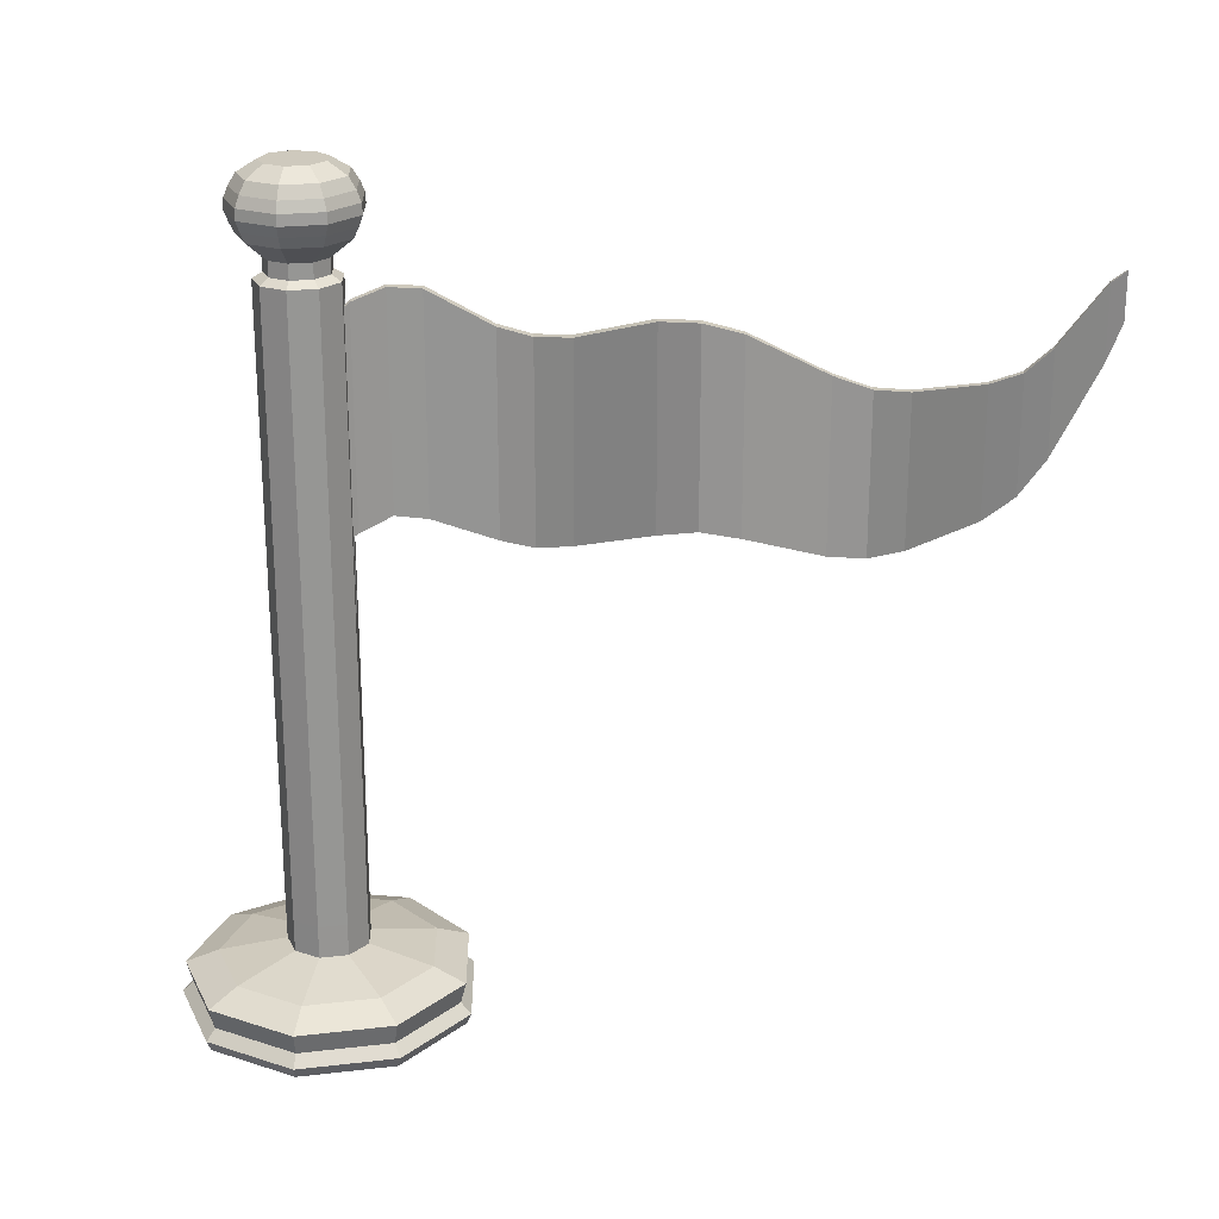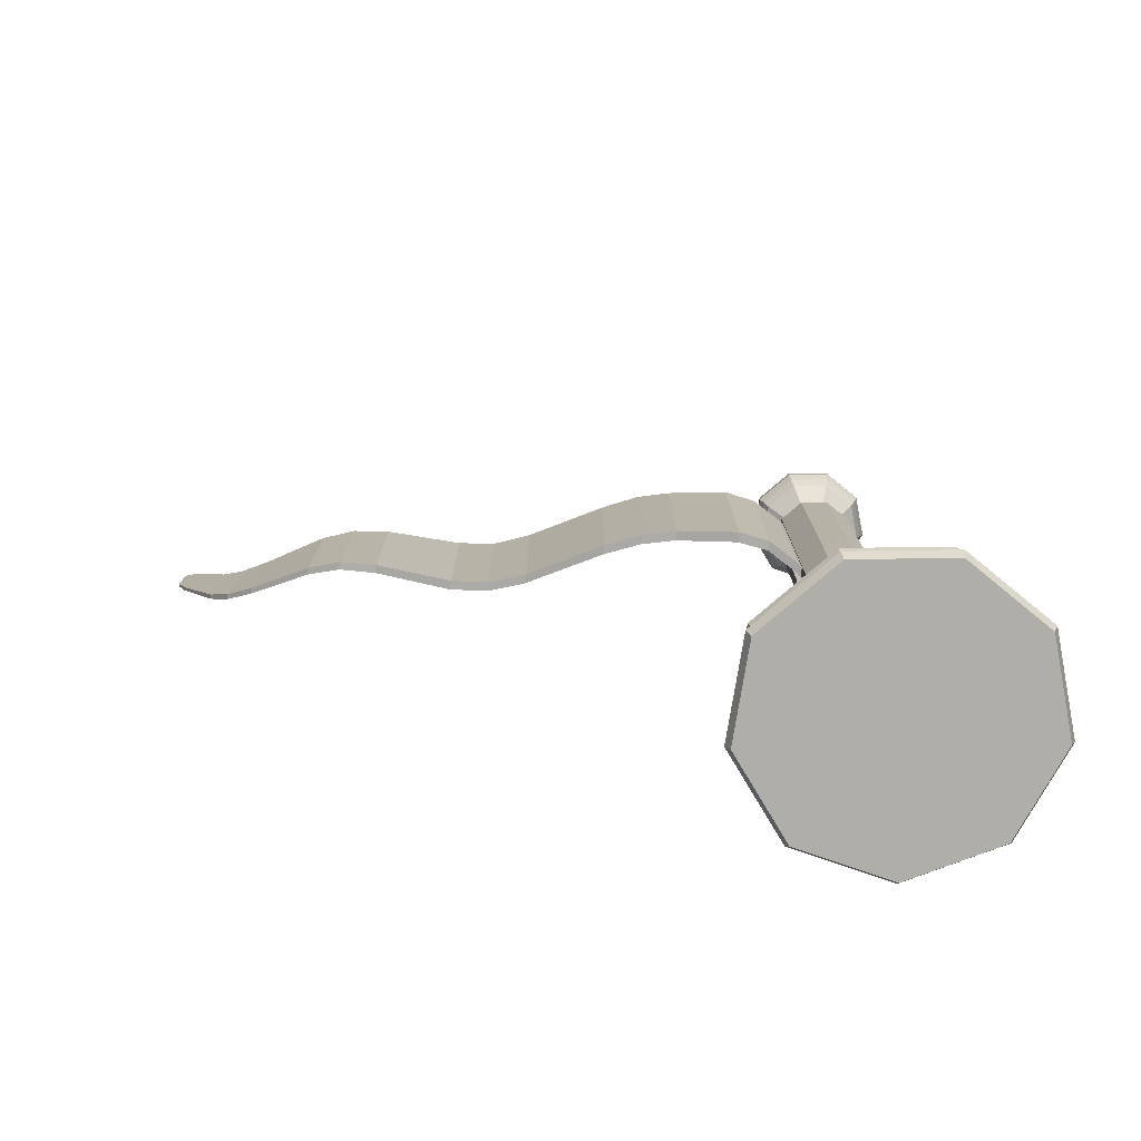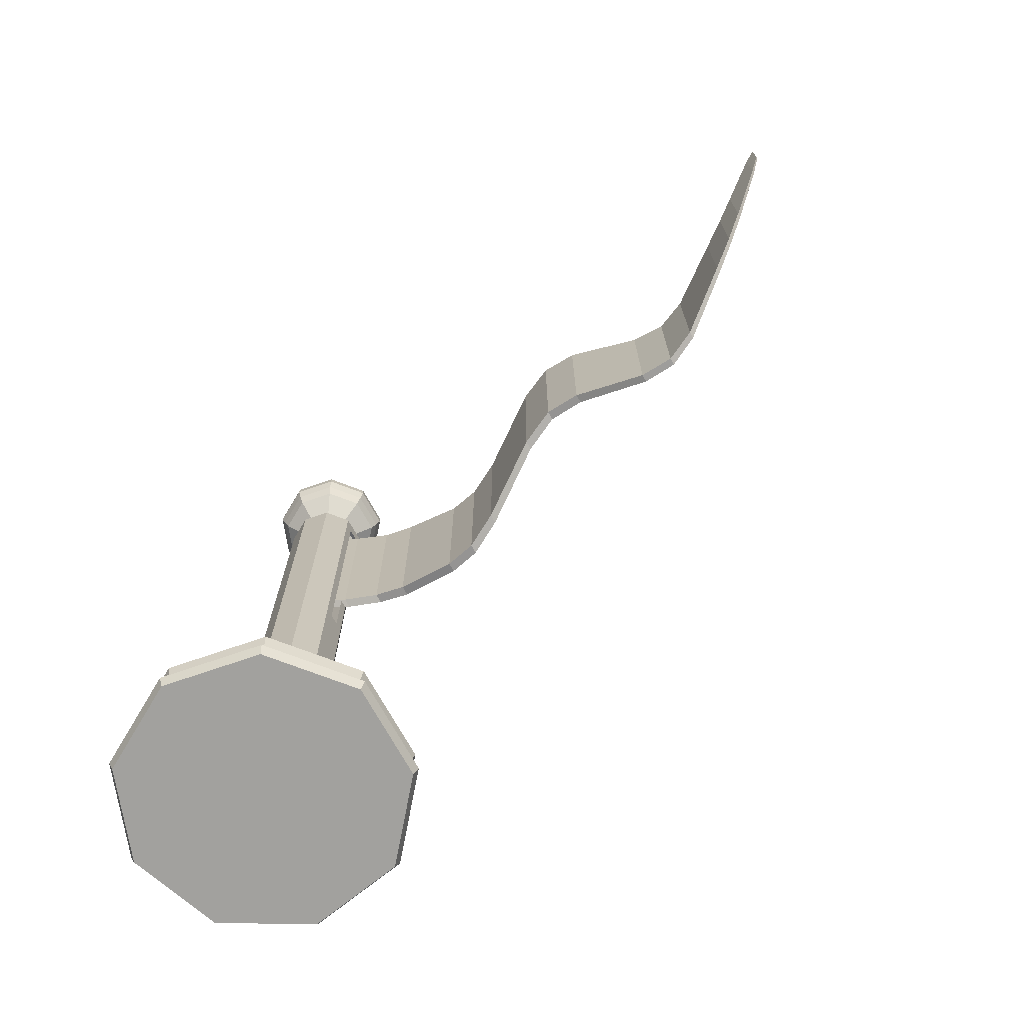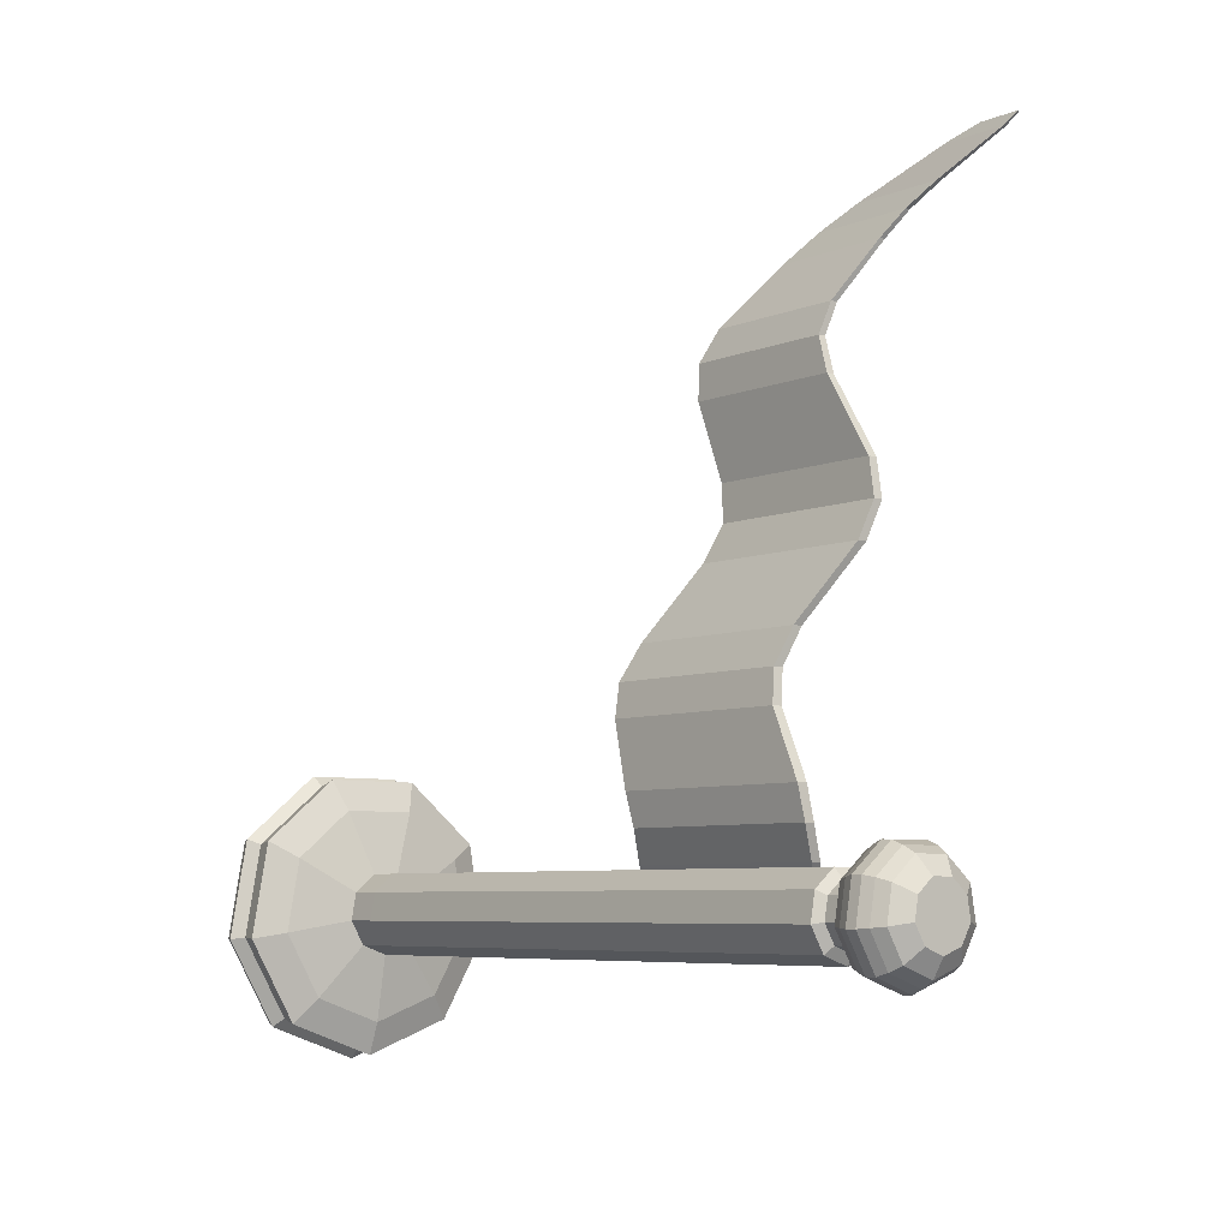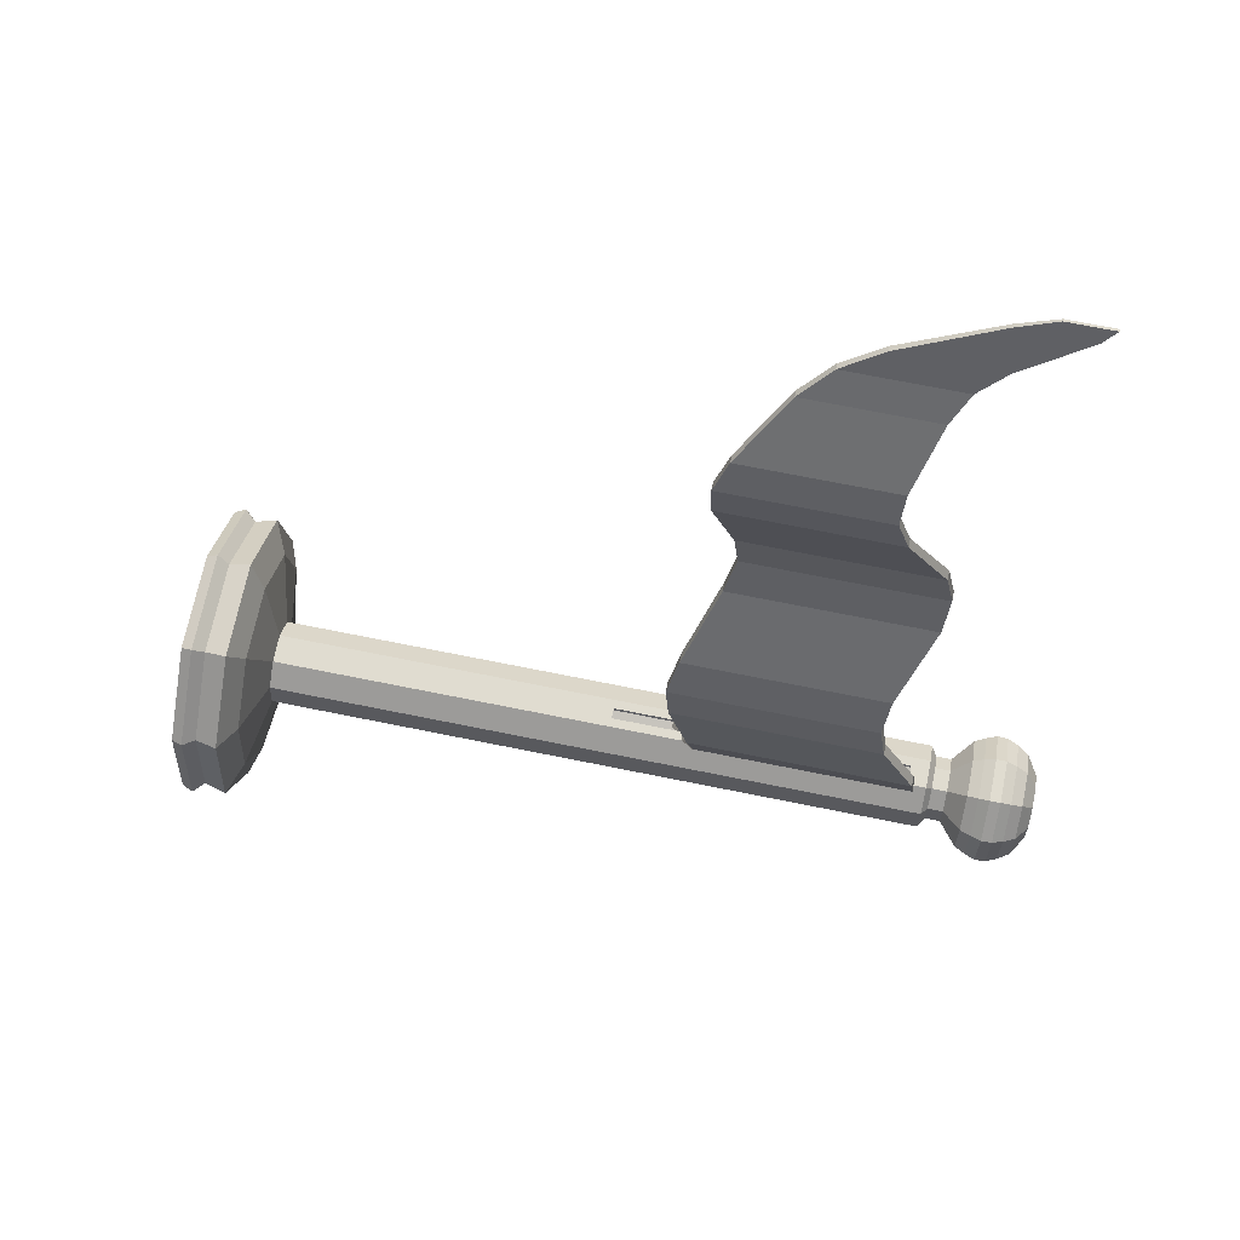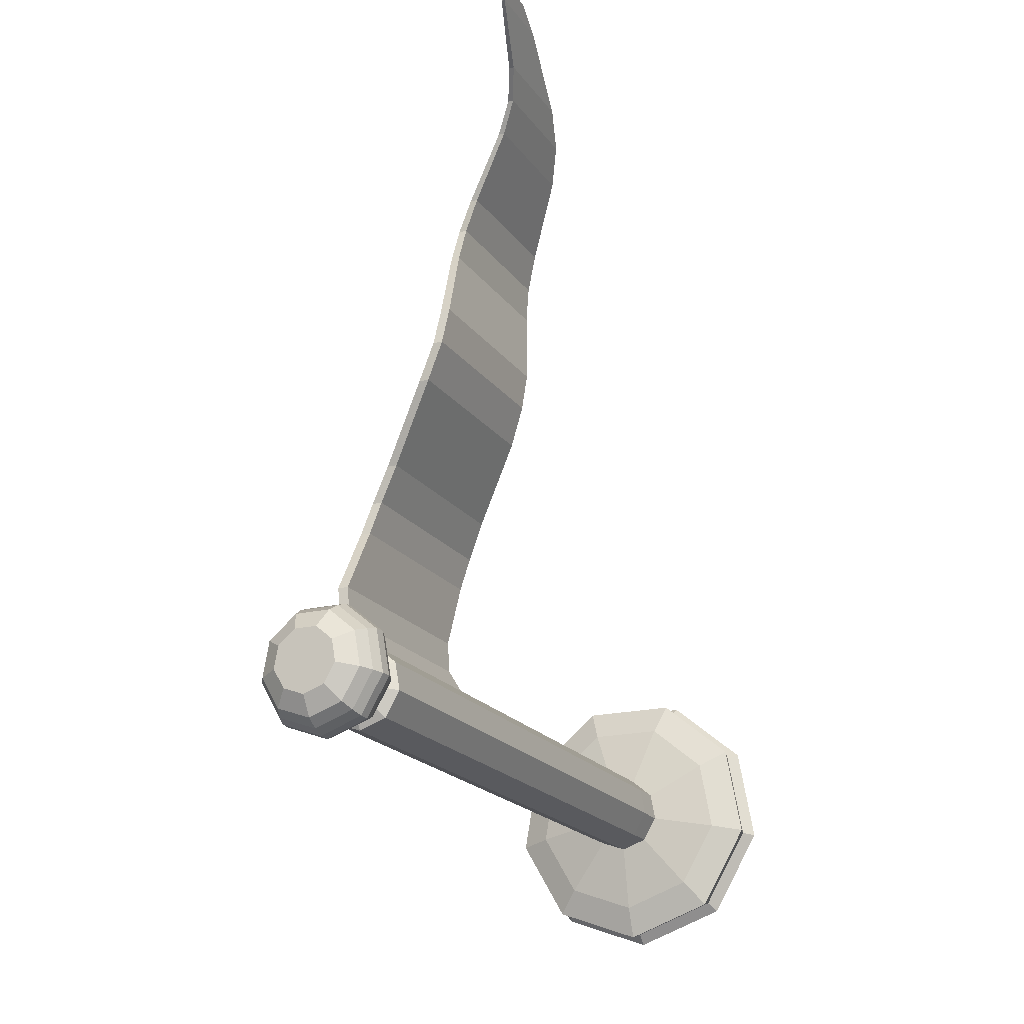
<metadata>
{"format":"obj","ext":"obj","renderer":"f3d","projection":"perspective","resolution":1024,"background":"white","views":[{"elev":22.6,"azim":-91.3,"up":"+Y"},{"elev":-77.5,"azim":80.8,"up":"+Y"},{"elev":-72.1,"azim":-61.0,"up":"+Y"},{"elev":-6.4,"azim":140.7,"up":"+Z"},{"elev":69.5,"azim":101.5,"up":"+Z"},{"elev":-19.4,"azim":-155.4,"up":"+Z"}]}
</metadata>
<code>
o Cylinder.001
v 1.034 -0.644 13.46
v 1.278 -0.644 13.46
v 1.034 4.662 13.46
v 1.278 4.662 13.46
v 0.8356 -1.378 16.66
v 1.078 -1.378 16.66
v 0.8356 3.573 16.66
v 1.078 3.573 16.66
v -1.197 -0.2503 20.2
v -0.9657 -0.2503 20.2
v -1.197 4.448 20.2
v -0.9657 4.448 20.2
v -1.08 -0.9454 23.9
v -0.8892 -0.9454 23.9
v -1.08 2.921 23.9
v -0.8892 2.921 23.9
v -2.796 1.093 26.78
v -2.662 1.093 26.78
v -2.796 3.81 26.78
v -2.662 3.81 26.78
v -3.67 5.129 28.56
v -3.617 5.129 28.56
v -3.67 6.206 28.56
v -3.617 6.206 28.56
v -1.89 -0.1257 25.4
v -1.89 3.203 25.4
v -1.726 3.203 25.4
v -1.726 -0.1257 25.4
v -3.215 5.179 27.79
v -3.215 3.131 27.79
v -3.316 3.131 27.79
v -3.316 5.179 27.79
v -0.9391 3.723 22.08
v -0.9391 -0.6462 22.08
v -1.154 -0.6462 22.08
v -1.154 3.723 22.08
v 0.03314 4.028 18.41
v 0.03314 -0.8179 18.41
v -0.2055 -0.8179 18.41
v -0.2055 4.028 18.41
v 1.094 -1.019 15.05
v 1.094 4.167 15.05
v 1.345 4.167 15.05
v 1.345 -1.019 15.05
v 0.3376 3.878 11.94
v 0.3376 -1.29 11.94
v 0.122 -1.29 11.94
v 0.122 3.878 11.94
v -0.829 3.224 23.02
v -0.829 -0.9081 23.02
v -1.032 -0.9081 23.02
v -1.032 3.224 23.02
v -1.049 -0.3843 21.13
v -1.276 -0.3843 21.13
v -1.276 4.223 21.13
v -1.049 4.223 21.13
v -0.563 4.375 19.3
v -0.563 -0.4702 19.3
v -0.8016 -0.4702 19.3
v -0.8016 4.375 19.3
v 0.6293 -1.166 17.52
v 0.3907 -1.166 17.52
v 0.3907 3.68 17.52
v 0.6293 3.68 17.52
v 1.04 -1.266 15.84
v 1.04 3.75 15.84
v 1.285 3.75 15.84
v 1.285 -1.266 15.84
v 1.147 4.585 14.26
v 1.404 4.585 14.26
v 1.404 -0.7724 14.26
v 1.147 -0.7724 14.26
v 0.8907 4.434 12.69
v 0.8907 -0.9198 12.69
v 0.6503 -0.9198 12.69
v 0.6503 4.434 12.69
v -0.03923 -0.5329 11.47
v -0.1719 -0.5329 11.47
v -0.1719 2.545 11.47
v -0.03923 2.545 11.47
v -1.401 2.963 24.68
v -1.223 2.963 24.68
v -1.223 -0.6479 24.68
v -1.401 -0.6479 24.68
v -2.38 0.3964 26.12
v -2.38 3.443 26.12
v -2.23 3.443 26.12
v -2.23 0.3964 26.12
v -2.975 2.025 27.32
v -3.093 2.025 27.32
v -3.093 4.43 27.32
v -2.975 4.43 27.32
v -3.456 5.927 28.26
v -3.456 4.238 28.26
v -3.539 4.238 28.26
v -3.539 5.927 28.26
v 0.4914 -11.15 10.62
v 0.4914 -10.33 10.62
v 1.142 -11.15 10.86
v 1.144 -10.33 10.86
v 1.488 -11.15 11.46
v 1.492 -10.33 11.46
v 1.368 -11.15 12.14
v 1.371 -10.33 12.14
v 0.8377 -11.15 12.59
v 0.8388 -10.33 12.59
v 0.1452 -11.15 12.59
v 0.1441 -10.33 12.59
v -0.3854 -11.15 12.14
v -0.3881 -10.33 12.14
v -0.5056 -11.15 11.46
v -0.5088 -10.33 11.46
v -0.1593 -11.15 10.86
v -0.1614 -10.33 10.86
v 1.144 -3.231 10.86
v 0.4914 -3.231 10.62
v 1.492 -3.231 11.46
v 1.371 -3.231 12.14
v 0.8388 -3.231 12.59
v 0.1441 -3.231 12.59
v -0.3881 -3.231 12.14
v -0.5088 -3.231 11.46
v -0.1614 -3.231 10.86
v 1.144 5.019 10.86
v 0.4914 5.019 10.62
v 1.492 5.019 11.46
v 1.371 5.019 12.14
v 0.8388 5.019 12.59
v 0.1441 5.019 12.59
v -0.3881 5.019 12.14
v -0.5088 5.019 11.46
v -0.1614 5.019 10.86
v 0.363 -2.738 12.59
v 0.6199 -2.738 12.59
v 0.363 4.569 12.59
v 0.6199 4.569 12.59
v 0.9905 5.167 11.04
v 0.4914 5.167 10.86
v 1.256 5.167 11.5
v 1.164 5.167 12.02
v 0.757 5.167 12.36
v 0.2259 5.167 12.36
v -0.181 5.167 12.02
v -0.2732 5.167 11.5
v -0.007677 5.167 11.04
v 0.9905 5.538 11.04
v 0.4914 5.538 10.86
v 1.256 5.538 11.5
v 1.164 5.538 12.02
v 0.757 5.538 12.36
v 0.2259 5.538 12.36
v -0.181 5.538 12.02
v -0.2732 5.538 11.5
v -0.007676 5.538 11.04
v 1.339 5.992 10.64
v 0.4914 5.992 10.33
v 1.789 5.992 11.42
v 1.633 5.992 12.31
v 0.9422 5.992 12.89
v 0.0407 5.992 12.89
v -0.6499 5.992 12.31
v -0.8064 5.992 11.42
v -0.3557 5.992 10.64
v 1.406 7.045 10.56
v 0.4914 7.045 10.22
v 1.893 7.045 11.4
v 1.724 7.045 12.36
v 0.9783 7.045 12.98
v 0.00458 7.045 12.98
v -0.7413 7.045 12.36
v -0.9104 7.045 11.4
v -0.4236 7.045 10.56
v 0.9929 7.616 11.05
v 0.4914 7.616 10.87
v 1.26 7.616 11.51
v 1.167 7.616 12.04
v 0.7582 7.616 12.38
v 0.2246 7.616 12.38
v -0.1842 7.616 12.04
v -0.2768 7.616 11.51
v -0.01 7.616 11.05
v -0.5034 6.519 10.46
v 0.4914 6.519 10.1
v -0.03789 6.519 13.1
v -0.8489 6.519 12.42
v 2.016 6.519 11.38
v 1.832 6.519 12.42
v -1.033 6.519 11.38
v 1.021 6.519 13.1
v 1.486 6.519 10.46
v -0.4944 6.782 10.47
v -0.03311 6.782 13.09
v 2.002 6.782 11.38
v 0.4914 6.782 10.11
v -0.8368 6.782 12.41
v 1.82 6.782 12.41
v -1.019 6.782 11.38
v 1.016 6.782 13.09
v 1.477 6.782 10.47
v 0.4914 6.256 10.2
v -0.7624 6.256 12.37
v 1.745 6.256 12.37
v -0.9344 6.256 11.4
v 0.9866 6.256 13.01
v 1.422 6.256 10.54
v -0.4392 6.256 10.54
v -0.003737 6.256 13.01
v 1.917 6.256 11.4
v -0.7337 7.331 11.43
v -0.3082 7.331 10.69
v 0.9169 7.331 12.82
v 0.06597 7.331 12.82
v 1.291 7.331 10.69
v 1.717 7.331 11.43
v 0.4914 7.331 10.4
v -0.5859 7.331 12.27
v 1.569 7.331 12.27
v 0.4914 -11.46 8.969
v 2.204 -11.46 9.593
v 3.116 -11.46 11.17
v 2.799 -11.46 12.97
v 1.403 -11.46 14.14
v -0.42 -11.46 14.14
v -1.817 -11.46 12.97
v -2.133 -11.46 11.17
v -1.222 -11.46 9.593
v 0.4914 -11.78 8.159
v 2.725 -11.78 8.972
v 3.914 -11.78 11.03
v 3.501 -11.78 13.37
v 1.68 -11.78 14.9
v -0.6973 -11.78 14.9
v -2.518 -11.78 13.37
v -2.931 -11.78 11.03
v -1.743 -11.78 8.972
v 0.4914 -12.86 8.159
v 2.725 -12.86 8.972
v 3.914 -12.86 11.03
v 3.501 -12.86 13.37
v 1.68 -12.86 14.9
v -0.6973 -12.86 14.9
v -2.518 -12.86 13.37
v -2.931 -12.86 11.03
v -1.743 -12.86 8.972
v -2.788 -12.32 11.06
v -2.392 -12.32 13.3
v 1.63 -12.32 14.76
v 3.375 -12.32 13.3
v 2.632 -12.32 9.083
v 0.4914 -12.32 8.304
v -1.649 -12.32 9.083
v -0.6474 -12.32 14.76
v 3.77 -12.32 11.06
v -3.046 -12.59 11.01
v 1.72 -12.59 15.01
v 2.8 -12.59 8.882
v -1.817 -12.59 8.882
v -0.7371 -12.59 15.01
v 4.029 -12.59 11.01
v -2.619 -12.59 13.43
v 3.602 -12.59 13.43
v 0.4914 -12.59 8.042
f 74 73 4 2
f 66 65 5 7
f 75 74 2 1
f 76 75 1 3
f 73 76 3 4
f 58 57 12 10
f 67 66 7 8
f 68 67 8 6
f 65 68 6 5
f 50 49 16 14
f 59 58 10 9
f 60 59 9 11
f 57 60 11 12
f 86 85 17 19
f 51 50 14 13
f 52 51 13 15
f 49 52 15 16
f 94 93 24 22
f 87 86 19 20
f 88 87 20 18
f 85 88 18 17
f 21 22 24 23
f 95 94 22 21
f 96 95 21 23
f 93 96 23 24
f 84 83 28 25
f 83 82 27 28
f 82 81 26 27
f 81 84 25 26
f 92 91 32 29
f 91 90 31 32
f 90 89 30 31
f 89 92 29 30
f 56 55 36 33
f 55 54 35 36
f 54 53 34 35
f 53 56 33 34
f 64 63 40 37
f 63 62 39 40
f 62 61 38 39
f 61 64 37 38
f 72 71 44 41
f 71 70 43 44
f 70 69 42 43
f 69 72 41 42
f 80 79 48 45
f 79 78 47 48
f 78 77 46 47
f 77 80 45 46
f 33 36 52 49
f 36 35 51 52
f 35 34 50 51
f 34 33 49 50
f 10 12 56 53
f 9 10 53 54
f 11 9 54 55
f 12 11 55 56
f 37 40 60 57
f 40 39 59 60
f 39 38 58 59
f 38 37 57 58
f 6 8 64 61
f 5 6 61 62
f 7 5 62 63
f 8 7 63 64
f 41 44 68 65
f 44 43 67 68
f 43 42 66 67
f 42 41 65 66
f 3 1 72 69
f 4 3 69 70
f 2 4 70 71
f 1 2 71 72
f 45 48 76 73
f 48 47 75 76
f 47 46 74 75
f 46 45 73 74
f 15 13 84 81
f 16 15 81 82
f 14 16 82 83
f 13 14 83 84
f 25 28 88 85
f 28 27 87 88
f 27 26 86 87
f 26 25 85 86
f 18 20 92 89
f 17 18 89 90
f 19 17 90 91
f 20 19 91 92
f 29 32 96 93
f 32 31 95 96
f 31 30 94 95
f 30 29 93 94
f 97 98 100 99
f 99 100 102 101
f 101 102 104 103
f 103 104 106 105
f 105 106 108 107
f 107 108 110 109
f 109 110 112 111
f 112 110 121 122
f 111 112 114 113
f 113 114 98 97
f 107 109 224 223
f 115 116 125 124
f 110 108 120 121
f 108 106 119 120
f 106 104 118 119
f 100 98 116 115
f 104 102 117 118
f 102 100 115 117
f 98 114 123 116
f 114 112 122 123
f 131 130 143 144
f 123 122 131 132
f 129 120 133 135
f 117 115 124 126
f 116 123 132 125
f 121 120 129 130
f 118 117 126 127
f 122 121 130 131
f 119 118 127 128
f 120 119 134 133
f 128 129 135 136
f 119 128 136 134
f 137 138 147 146
f 128 127 140 141
f 124 125 138 137
f 132 131 144 145
f 129 128 141 142
f 126 124 137 139
f 125 132 145 138
f 130 129 142 143
f 127 126 139 140
f 153 152 161 162
f 145 144 153 154
f 142 141 150 151
f 139 137 146 148
f 138 145 154 147
f 143 142 151 152
f 140 139 148 149
f 144 143 152 153
f 141 140 149 150
f 194 191 172 165
f 150 149 158 159
f 146 147 156 155
f 154 153 162 163
f 151 150 159 160
f 148 146 155 157
f 147 154 163 156
f 152 151 160 161
f 149 148 157 158
f 210 209 180 181
f 195 192 169 170
f 196 193 166 167
f 197 195 170 171
f 198 196 167 168
f 199 194 165 164
f 191 197 171 172
f 192 198 168 169
f 193 199 164 166
f 173 174 181 180 179 178 177 176 175
f 212 211 177 178
f 214 213 173 175
f 215 210 181 174
f 216 212 178 179
f 217 214 175 176
f 209 216 179 180
f 211 217 176 177
f 213 215 174 173
f 208 205 190 186
f 207 204 189 184
f 206 203 188 182
f 205 200 183 190
f 204 202 187 189
f 203 201 185 188
f 202 208 186 187
f 201 207 184 185
f 200 206 182 183
f 186 190 199 193
f 184 189 198 192
f 182 188 197 191
f 190 183 194 199
f 189 187 196 198
f 188 185 195 197
f 187 186 193 196
f 185 184 192 195
f 183 182 191 194
f 156 163 206 200
f 161 160 207 201
f 158 157 208 202
f 162 161 201 203
f 159 158 202 204
f 155 156 200 205
f 163 162 203 206
f 160 159 204 207
f 157 155 205 208
f 164 165 215 213
f 168 167 217 211
f 171 170 216 209
f 167 166 214 217
f 170 169 212 216
f 165 172 210 215
f 166 164 213 214
f 169 168 211 212
f 172 171 209 210
f 225 226 235 234
f 105 107 223 222
f 103 105 222 221
f 97 99 219 218
f 101 103 221 220
f 99 101 220 219
f 113 97 218 226
f 111 113 226 225
f 109 111 225 224
f 260 254 243 242
f 222 223 232 231
f 219 220 229 228
f 226 218 227 235
f 223 224 233 232
f 220 221 230 229
f 224 225 234 233
f 221 222 231 230
f 218 219 228 227
f 236 237 238 239 240 241 242 243 244
f 261 255 240 239
f 262 256 237 236
f 254 257 244 243
f 255 258 241 240
f 256 259 238 237
f 257 262 236 244
f 258 260 242 241
f 259 261 239 238
f 229 230 248 253
f 232 233 246 252
f 235 227 250 251
f 228 229 253 249
f 231 232 252 247
f 234 235 251 245
f 227 228 249 250
f 230 231 247 248
f 233 234 245 246
f 253 248 261 259
f 252 246 260 258
f 251 250 262 257
f 249 253 259 256
f 247 252 258 255
f 245 251 257 254
f 250 249 256 262
f 248 247 255 261
f 246 245 254 260

</code>
